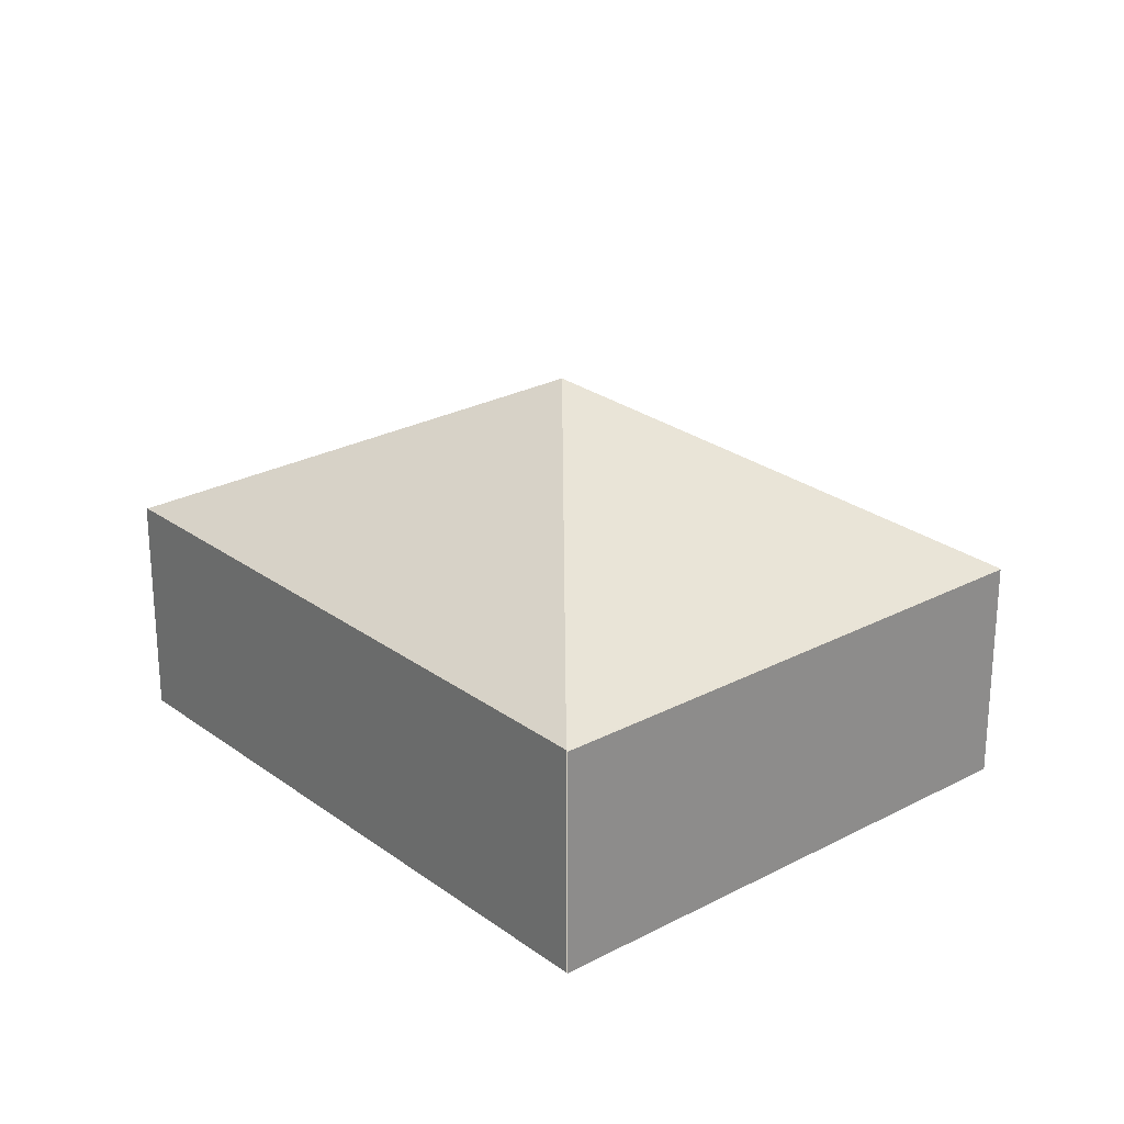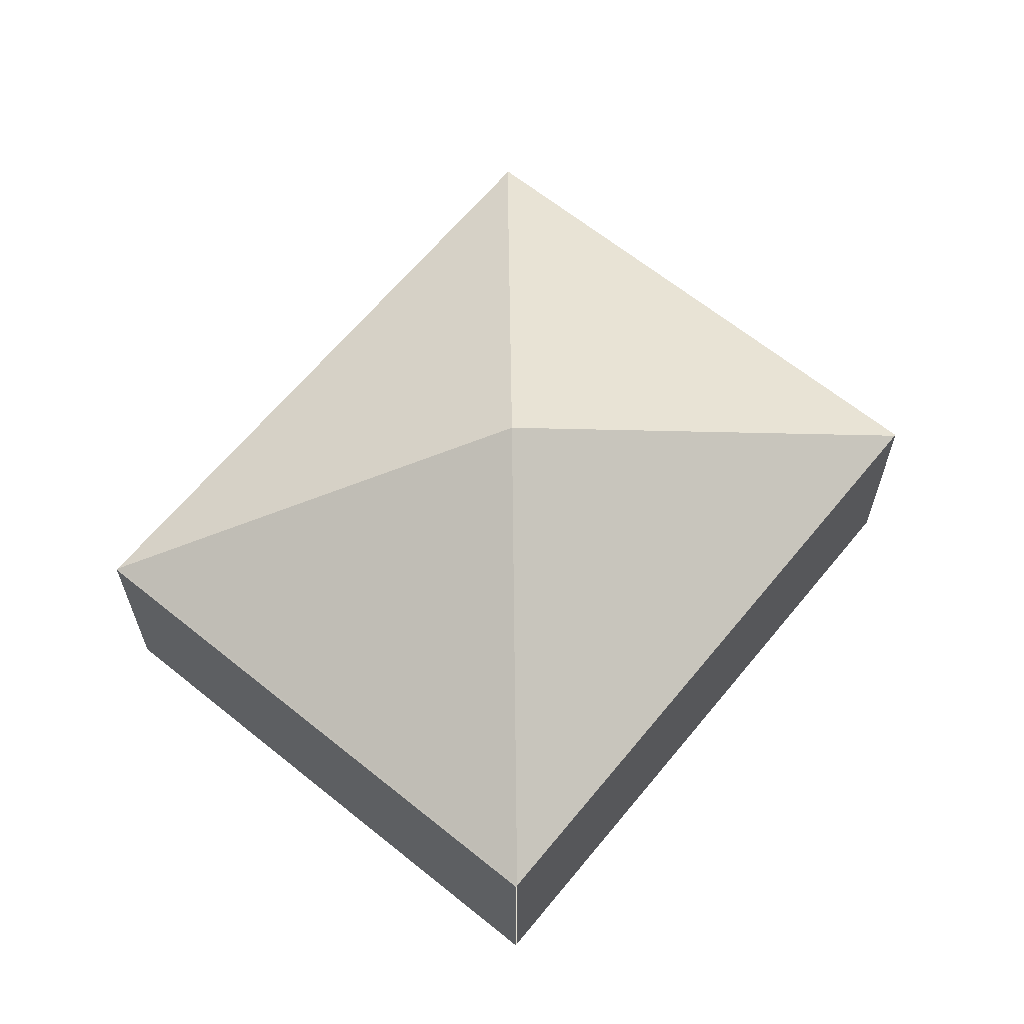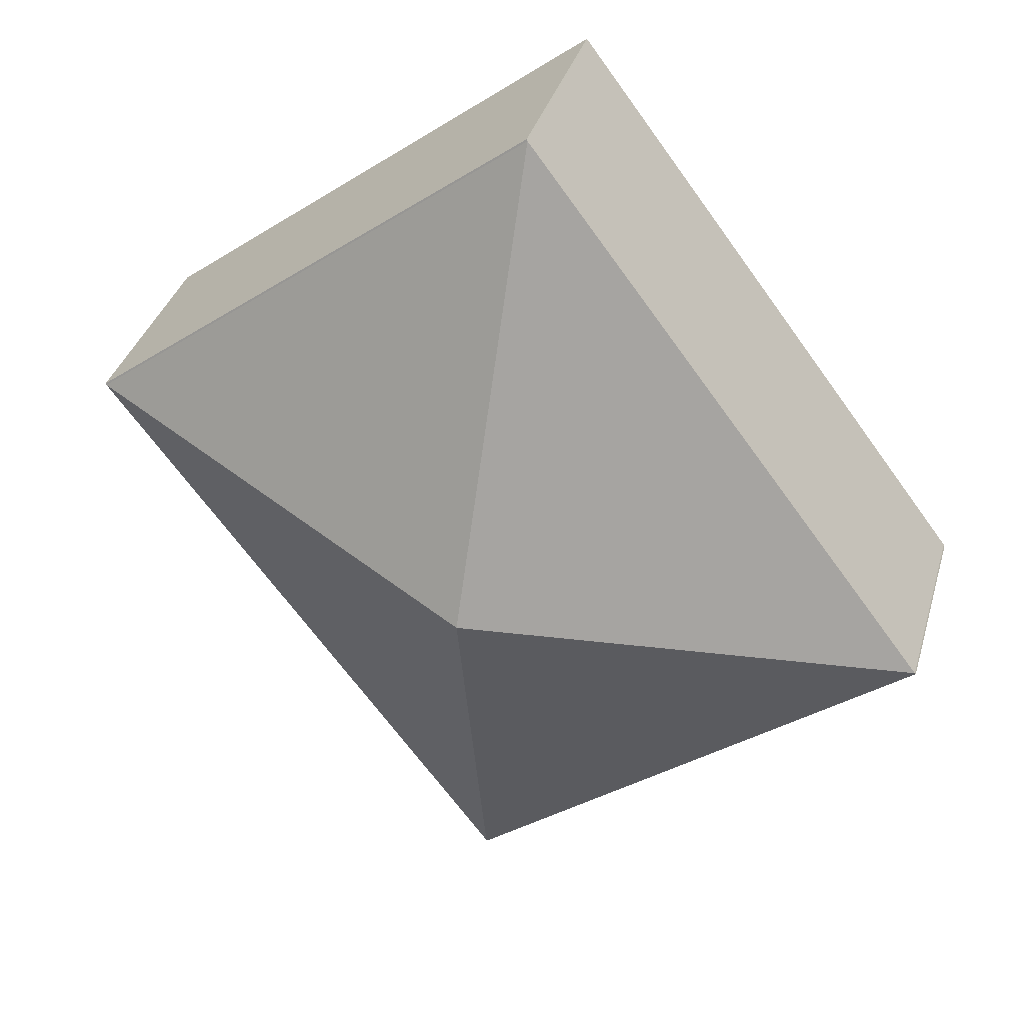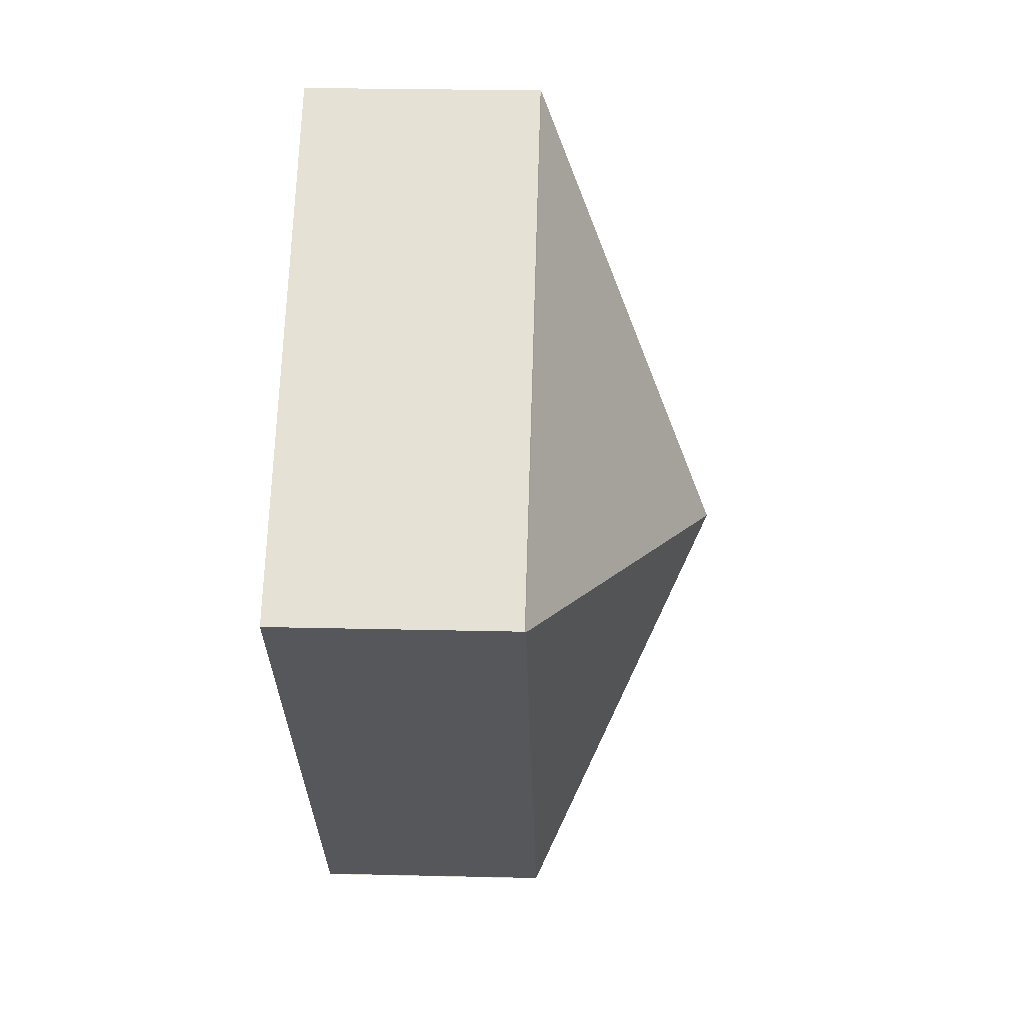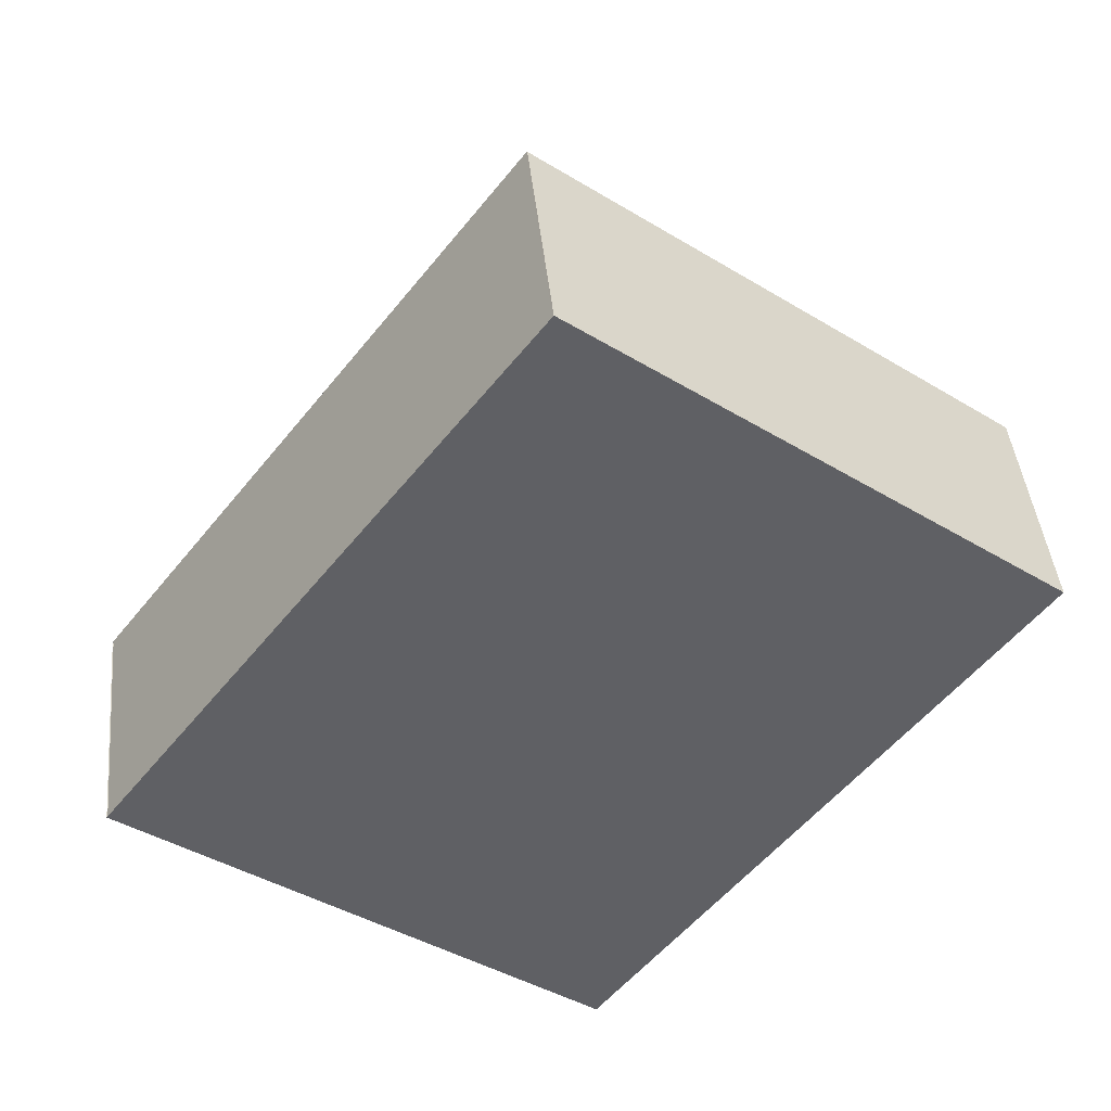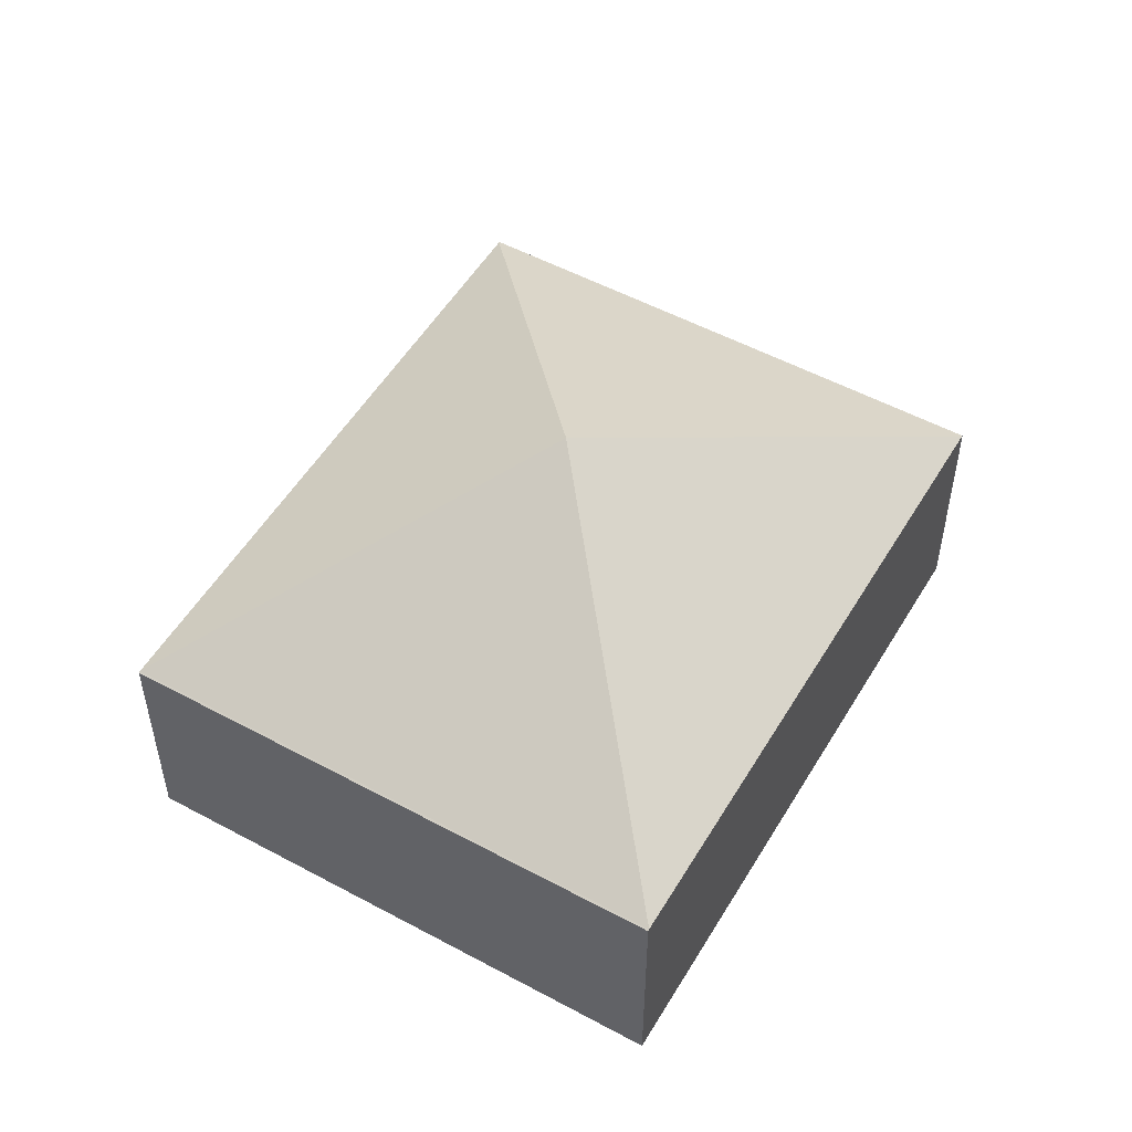
<metadata>
{"format":"obj","ext":"obj","renderer":"f3d","projection":"perspective","resolution":1024,"background":"white","views":[{"elev":25.0,"azim":176.6,"up":"+Y"},{"elev":64.0,"azim":-103.7,"up":"+Y"},{"elev":35.4,"azim":-164.5,"up":"+Z"},{"elev":26.5,"azim":92.1,"up":"+Z"},{"elev":42.7,"azim":-5.7,"up":"+Z"},{"elev":52.5,"azim":67.2,"up":"+Y"}]}
</metadata>
<code>
v  9.635 2.546 2.251
v  4.567 2.555 6.051
v  4.579 2.546 6.067
v  9.623 2.555 2.235
v  4.818 4.494 1.125
v  0.012 2.555 0.015
v  5.068 2.555 -3.801
v  5.056 2.546 -3.816
v  0 2.546 1.559e-16
v  5.056 2.337e-16 -3.816
v  0 0 0
v  0.012 -9.185e-19 0.015
v  4.567 -3.705e-16 6.051
v  4.579 -3.715e-16 6.067
v  9.635 -1.378e-16 2.251
v  5.068 2.327e-16 -3.801
v  9.623 -1.369e-16 2.235
g defaultobject
f 1 2 3
f 2 1 4
f 5 2 4
f 6 2 5
f 4 7 5
f 8 6 7
f 6 8 9
f 5 7 6
f 10 9 8
f 9 10 11
f 12 2 6
f 2 12 13
f 2 13 3
f 3 13 14
f 14 1 3
f 1 14 15
f 1 7 4
f 7 1 15
f 7 15 16
f 16 15 17
f 13 15 14
f 15 13 12
f 15 12 17
f 17 12 16
f 16 12 11
f 16 11 10

</code>
